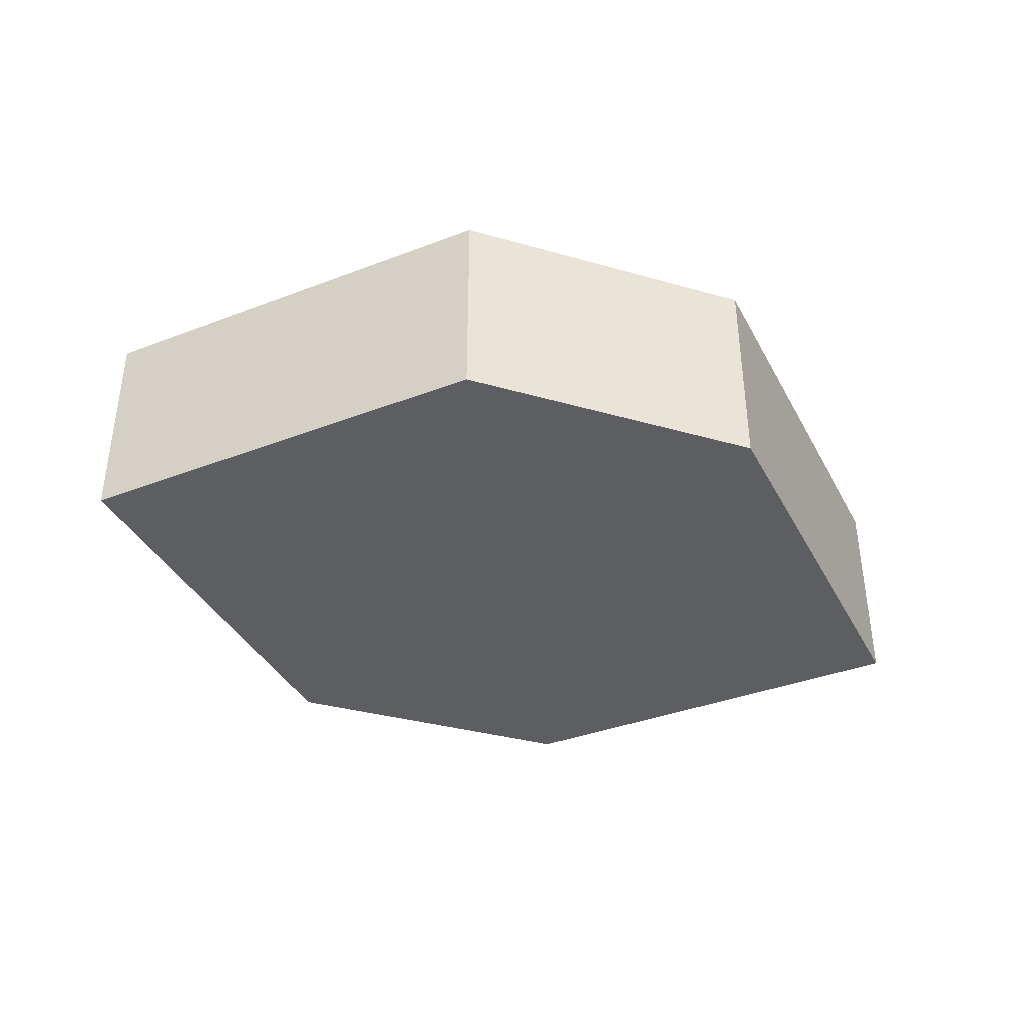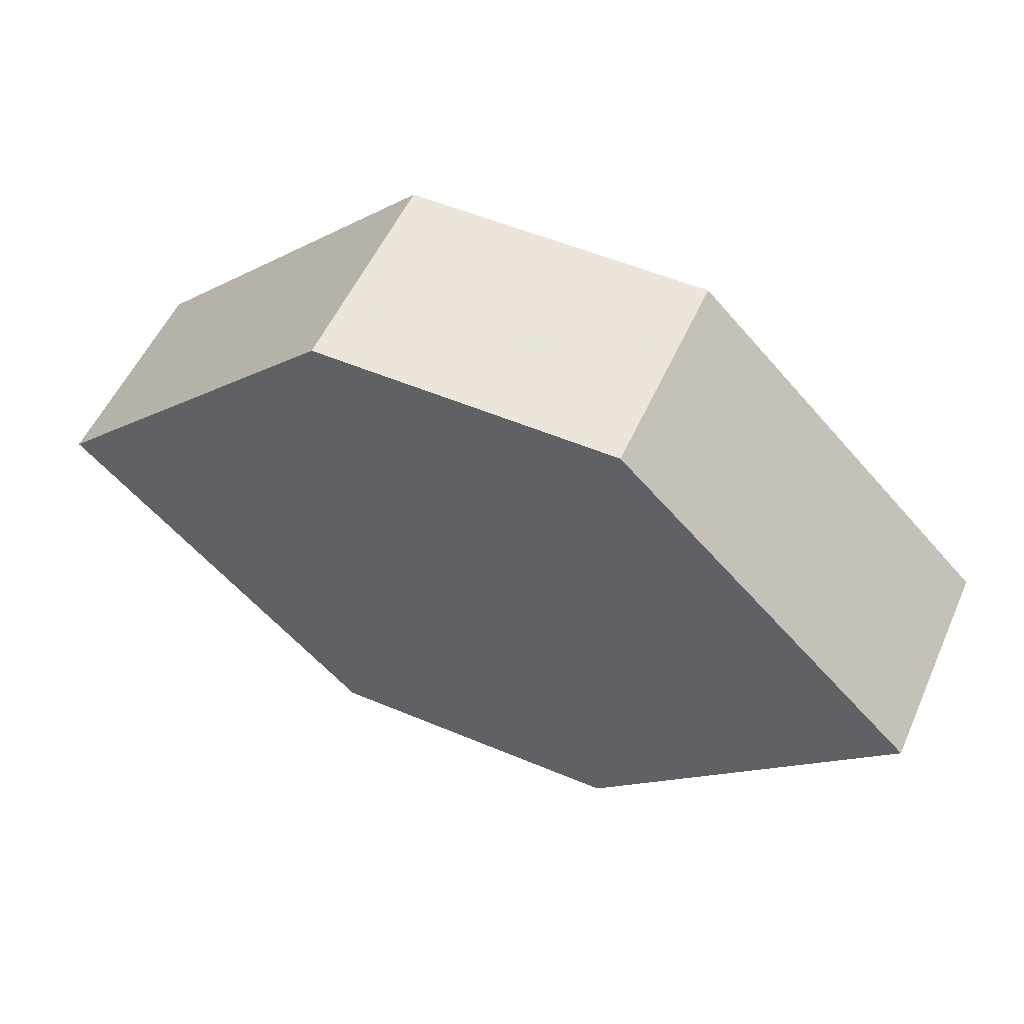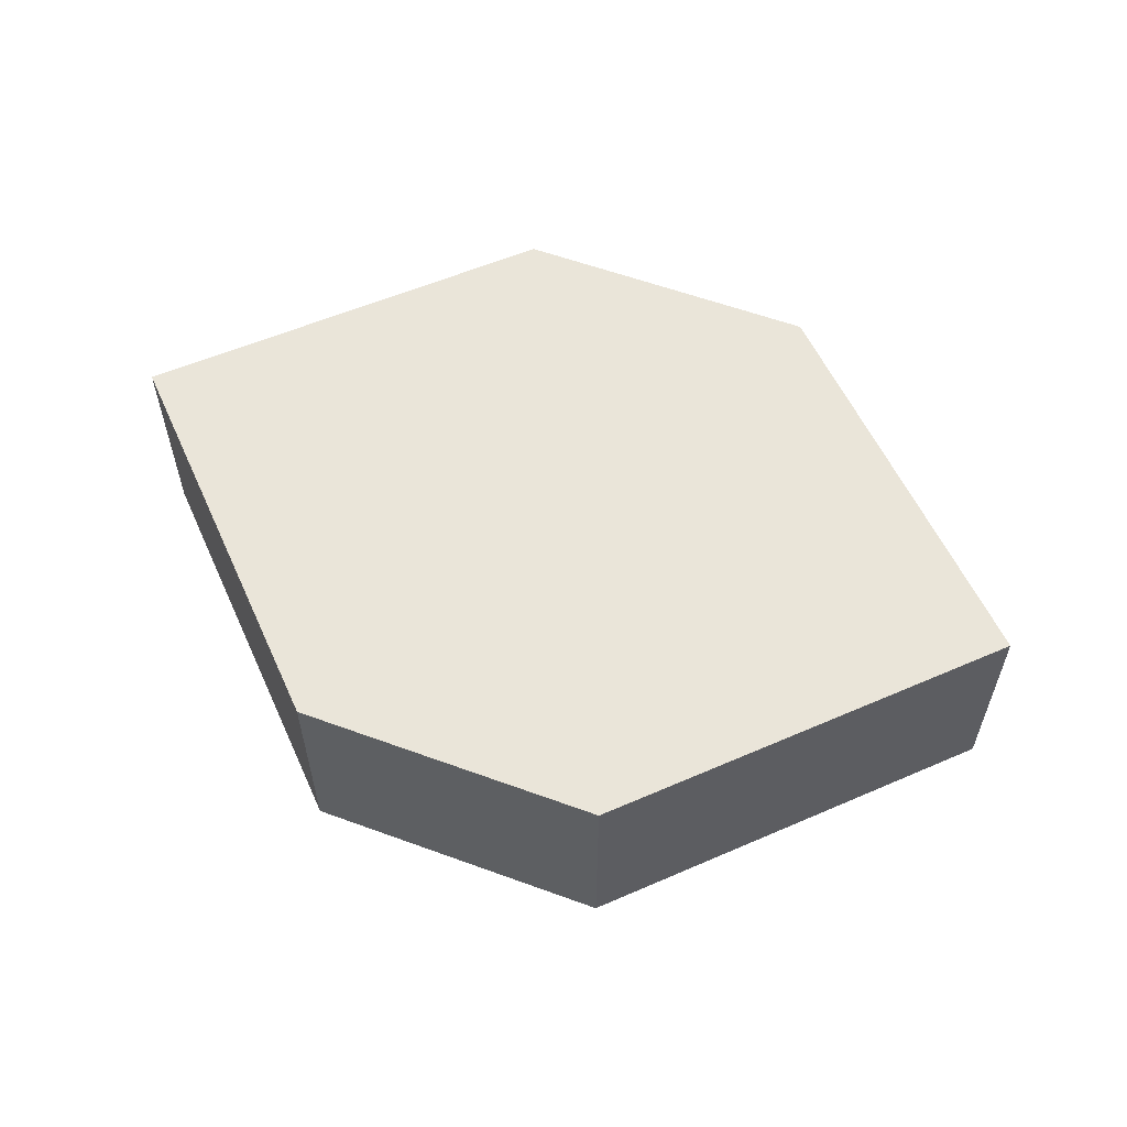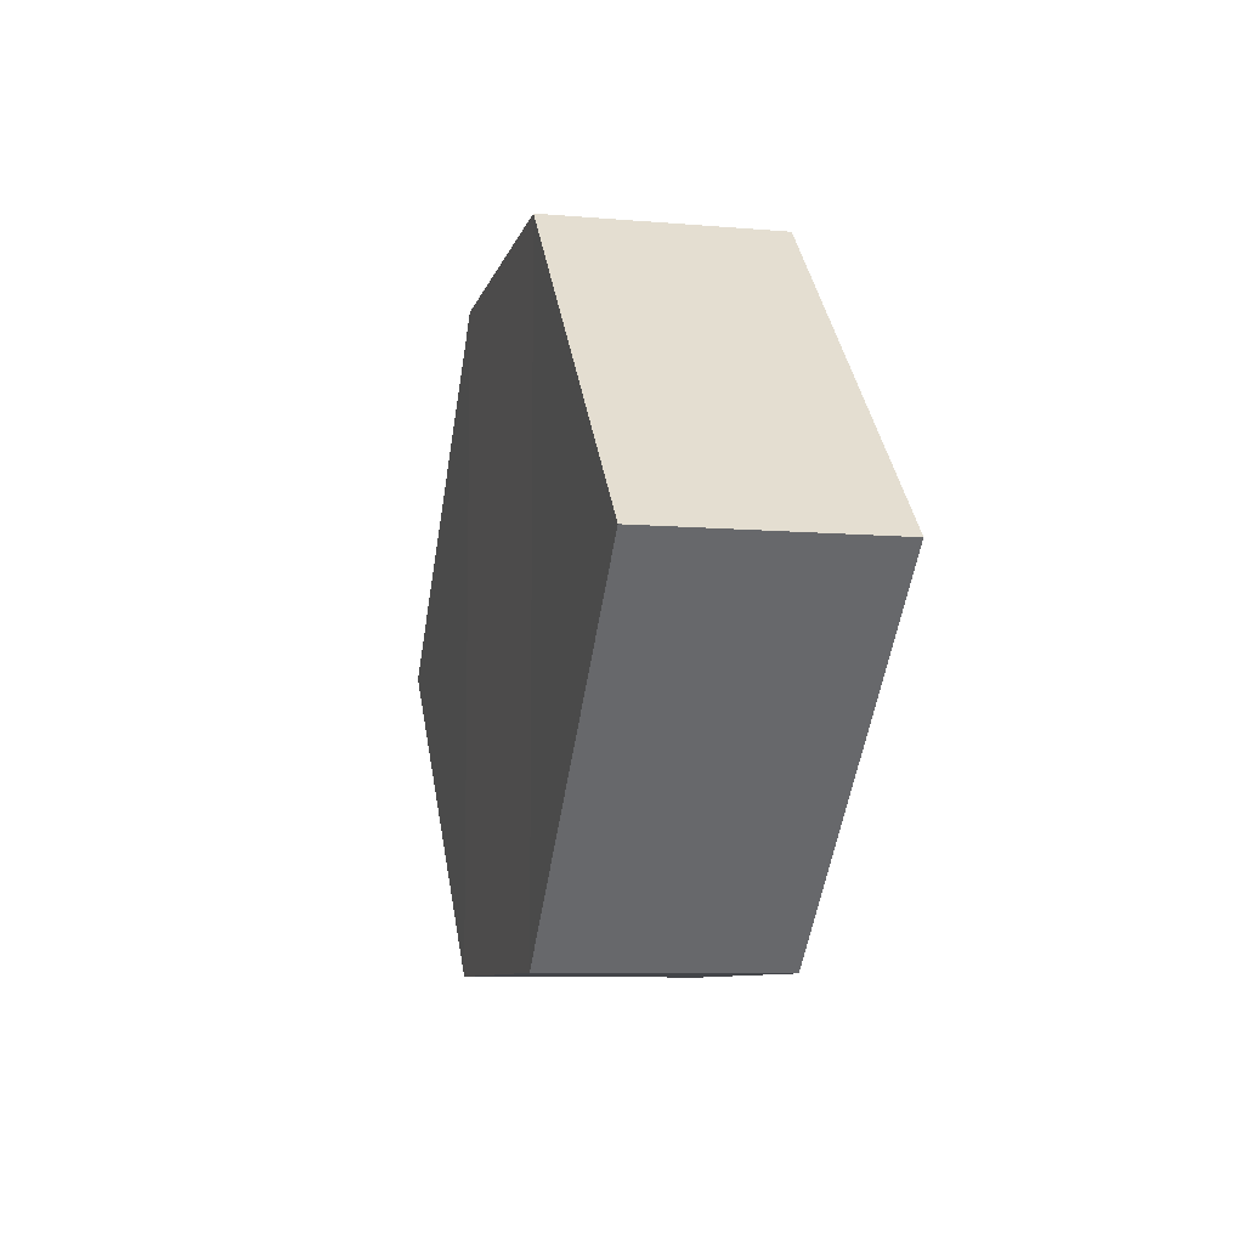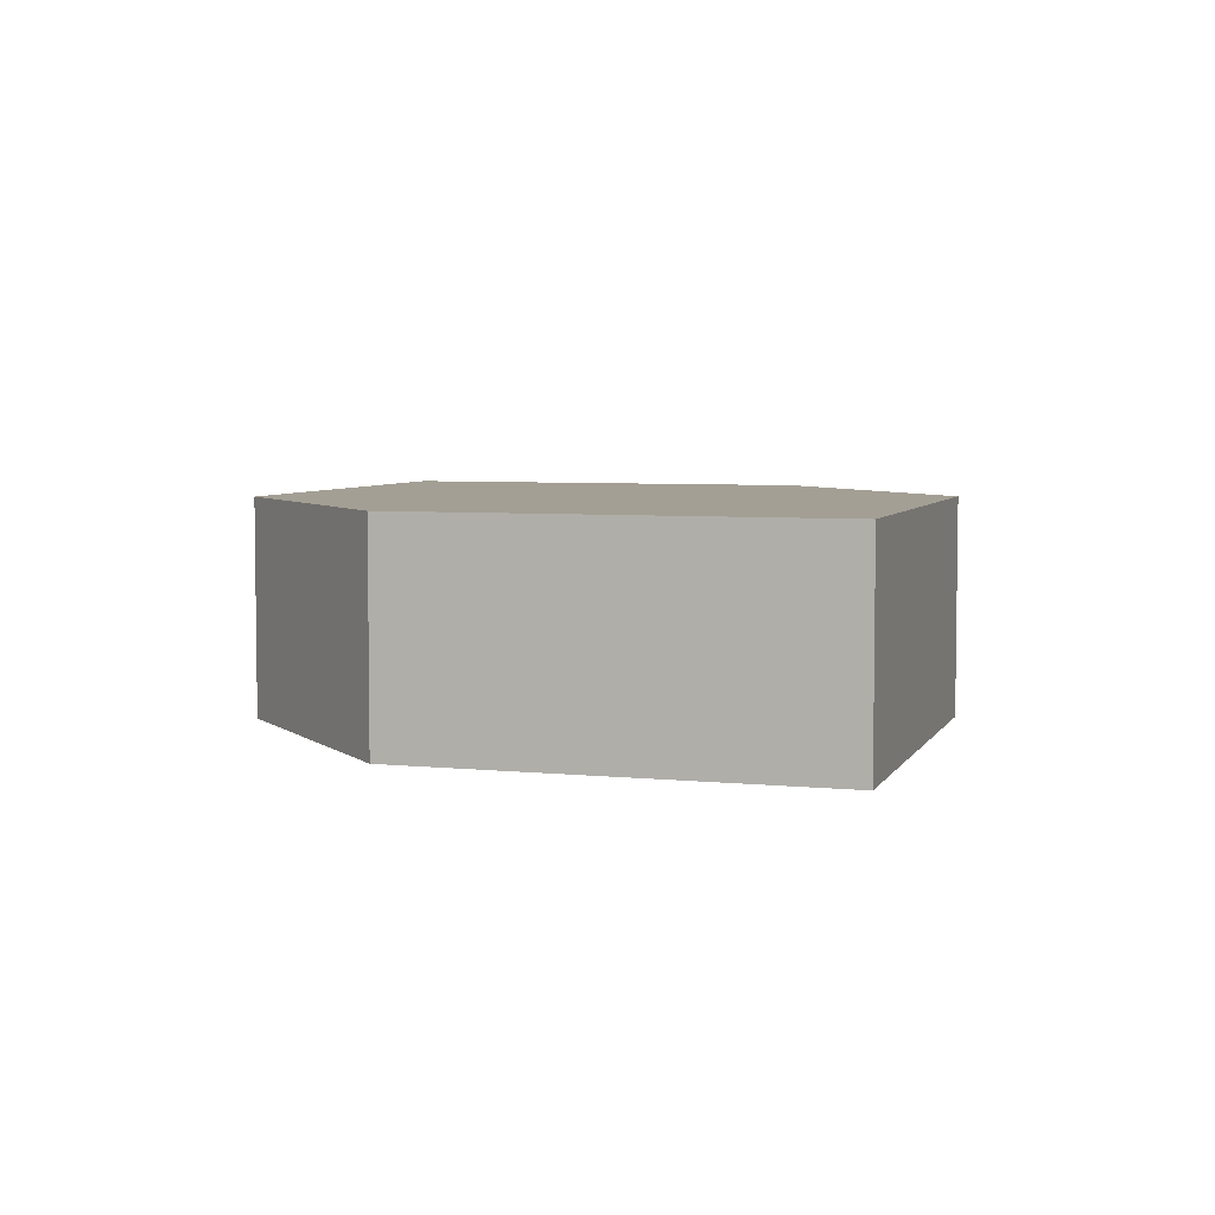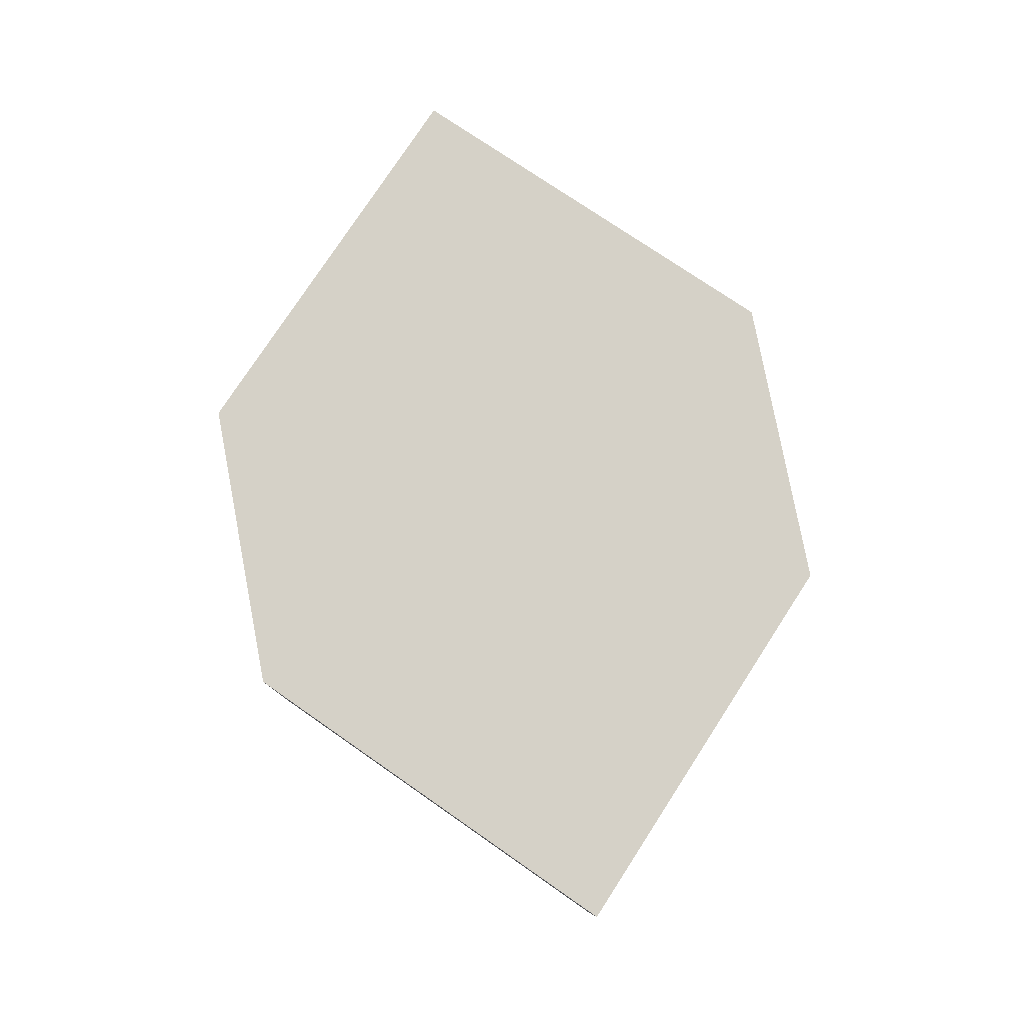
<metadata>
{"format":"obj","ext":"obj","renderer":"f3d","projection":"perspective","resolution":1024,"background":"white","views":[{"elev":-38.8,"azim":-19.2,"up":"+Z"},{"elev":54.2,"azim":24.1,"up":"+Y"},{"elev":58.0,"azim":20.8,"up":"+Z"},{"elev":-8.2,"azim":77.0,"up":"+Y"},{"elev":5.4,"azim":62.5,"up":"+Z"},{"elev":79.2,"azim":79.0,"up":"+Z"}]}
</metadata>
<code>
o 3711
v 2175 1875 12.45
v 2175 1875 12.45
v 2175 1875 12.45
v 2175 1875 12.45
v 2175 1875 12.45
v 2175 1875 12.45
v 2175 1875 12.45
v 2175 1875 12.45
v 2175 1875 12.45
v 2175 1875 12.45
v 2175 1875 12.45
v 2175 1875 12.45
v 2175 1875 12.45
v 2175 1875 12.45
v 2175 1875 12.45
v 2175 1875 12.45
v 2175 1875 12.45
v 2175 1875 12.45
v 2175 1875 12.45
v 2175 1875 12.45
v 2175 1875 12.45
v 2175 1875 12.45
v 2175 1875 12.45
v 2175 1875 12.45
v 2175 1875 12.45
v 2175 1875 12.45
v 2175 1875 12.45
v 2175 1875 12.45
v 2175 1875 12.45
v 2175 1875 12.45
v 2175 1875 12.45
v 2175 1875 12.45
f 1 2 3
f 4 3 2
f 5 1 6
f 7 4 8
f 8 9 10
f 11 12 10
f 13 9 14
f 6 15 16
f 17 18 16
f 17 13 19
f 20 15 21
f 22 20 19
f 11 20 23
f 24 13 23
f 19 2 25
f 26 27 25
f 23 28 29
f 30 31 29
f 4 28 32
f 1 32 28

</code>
